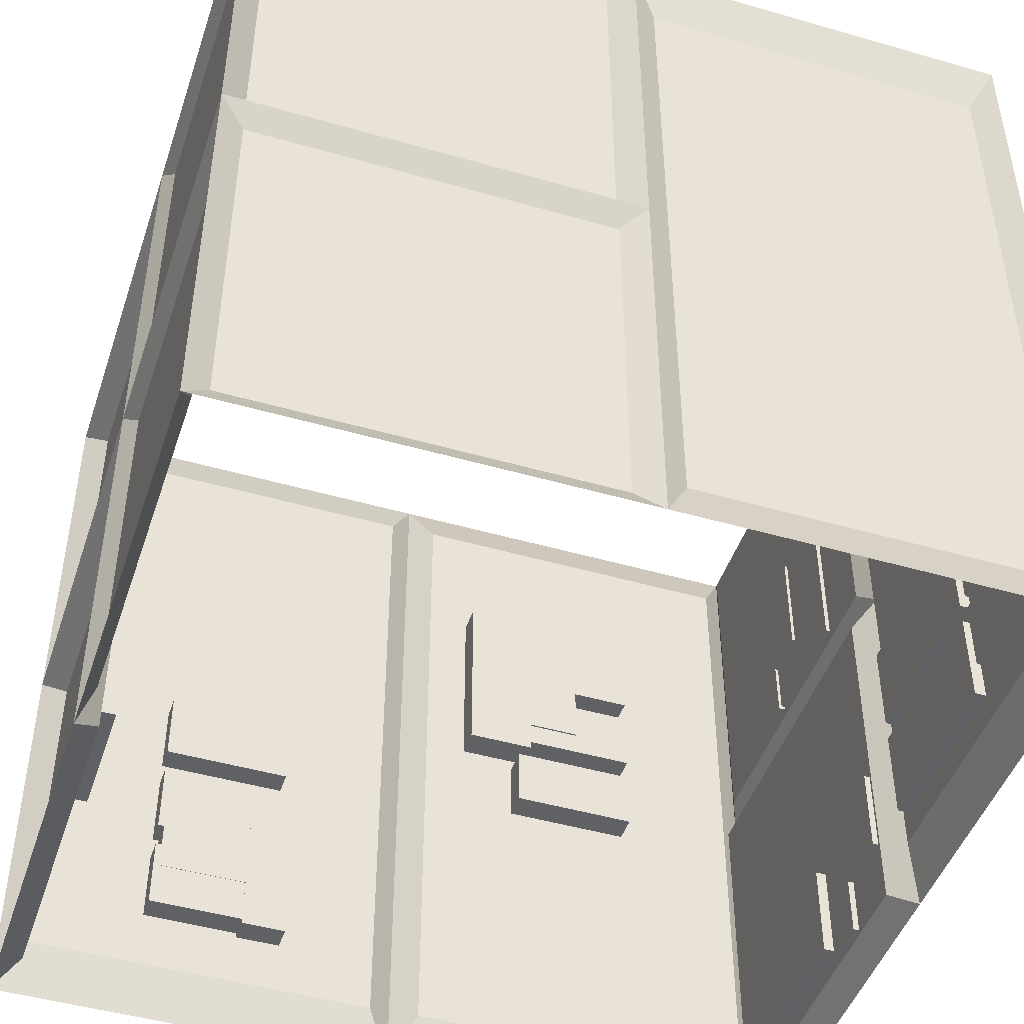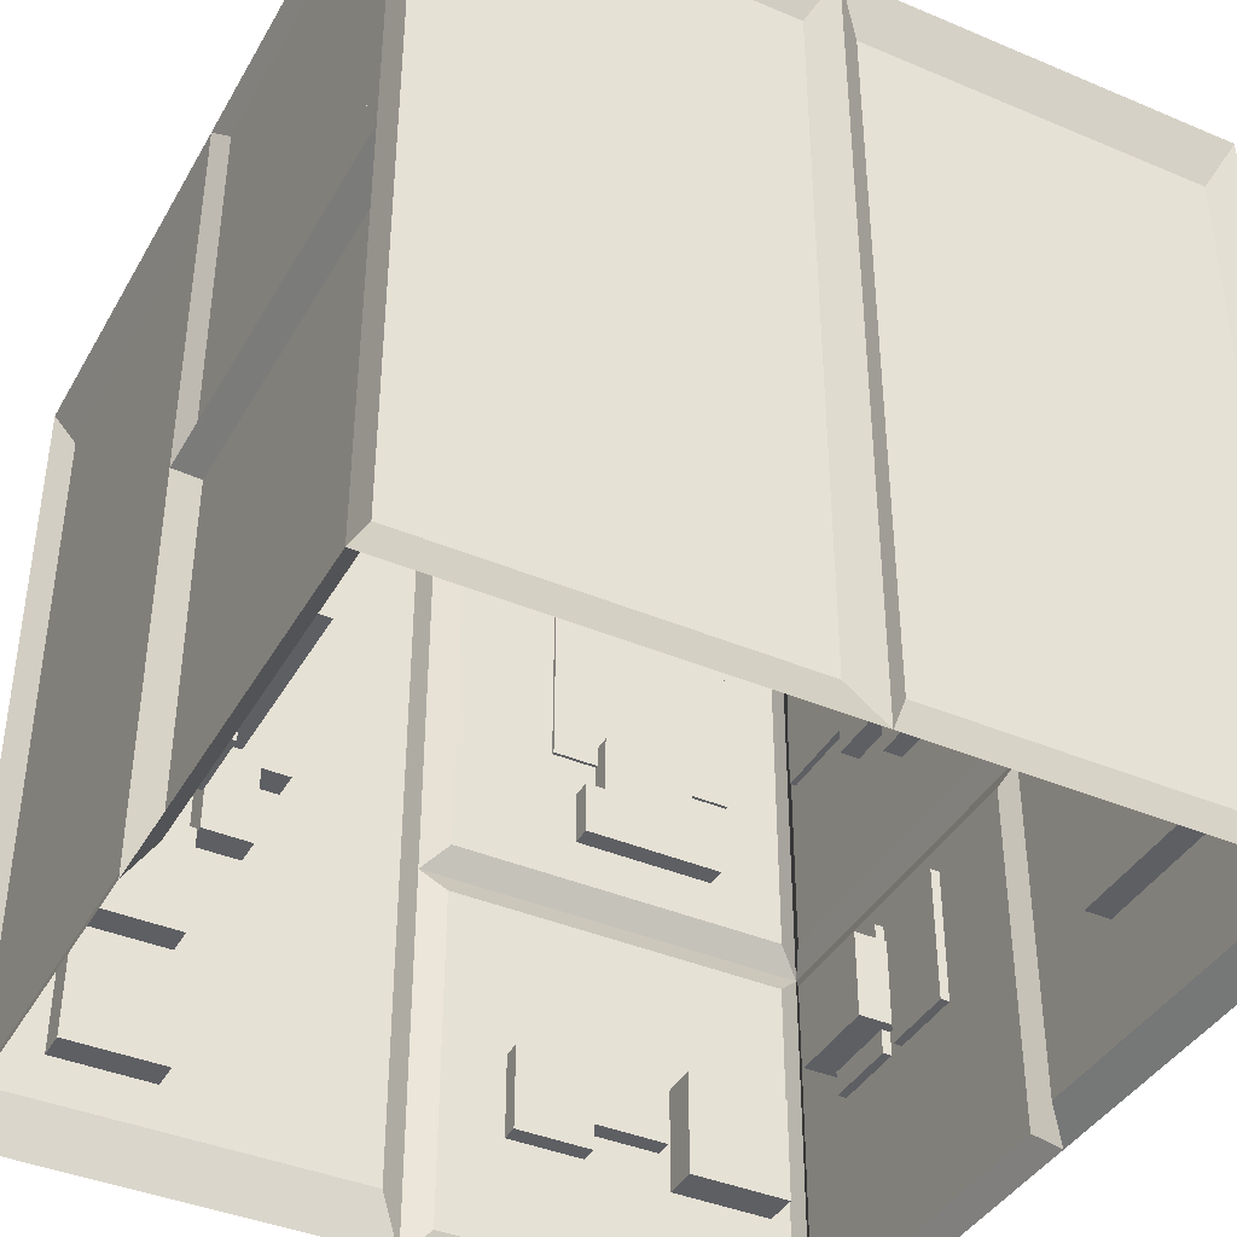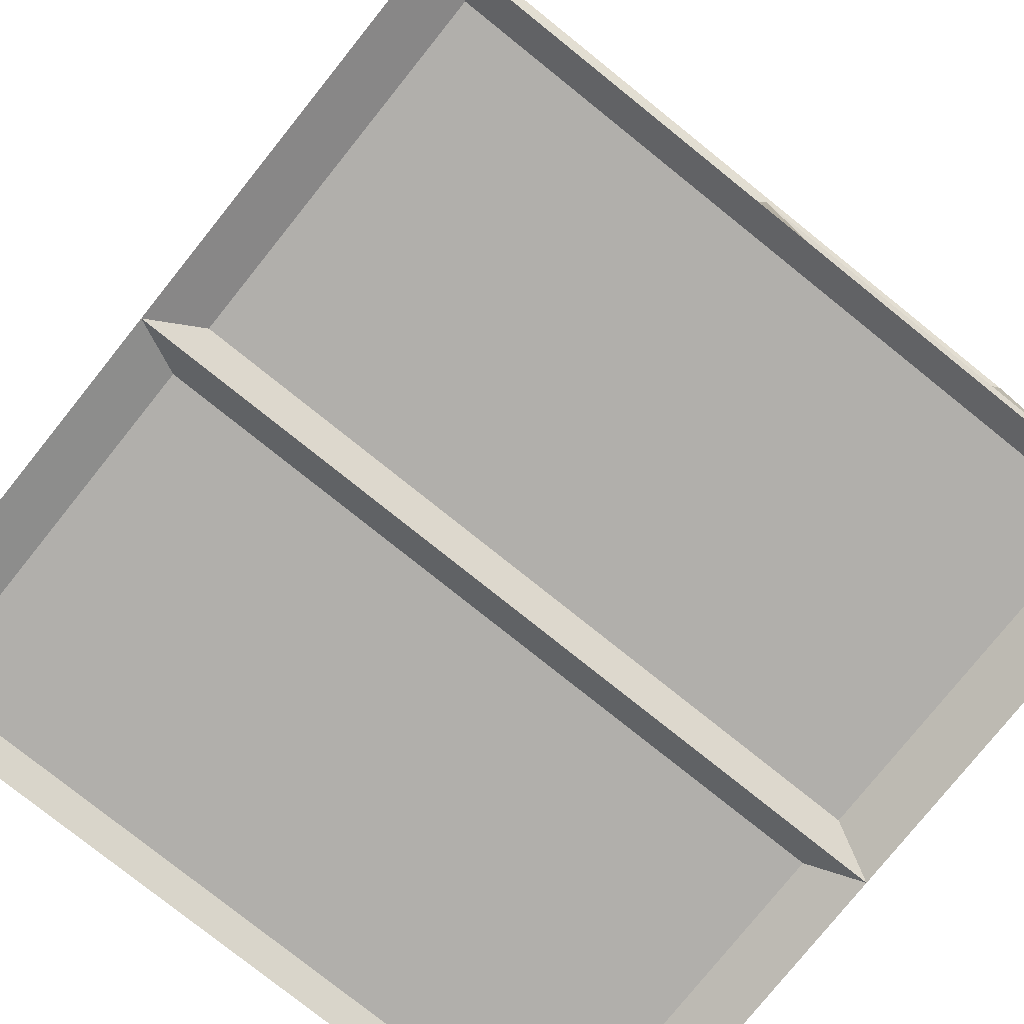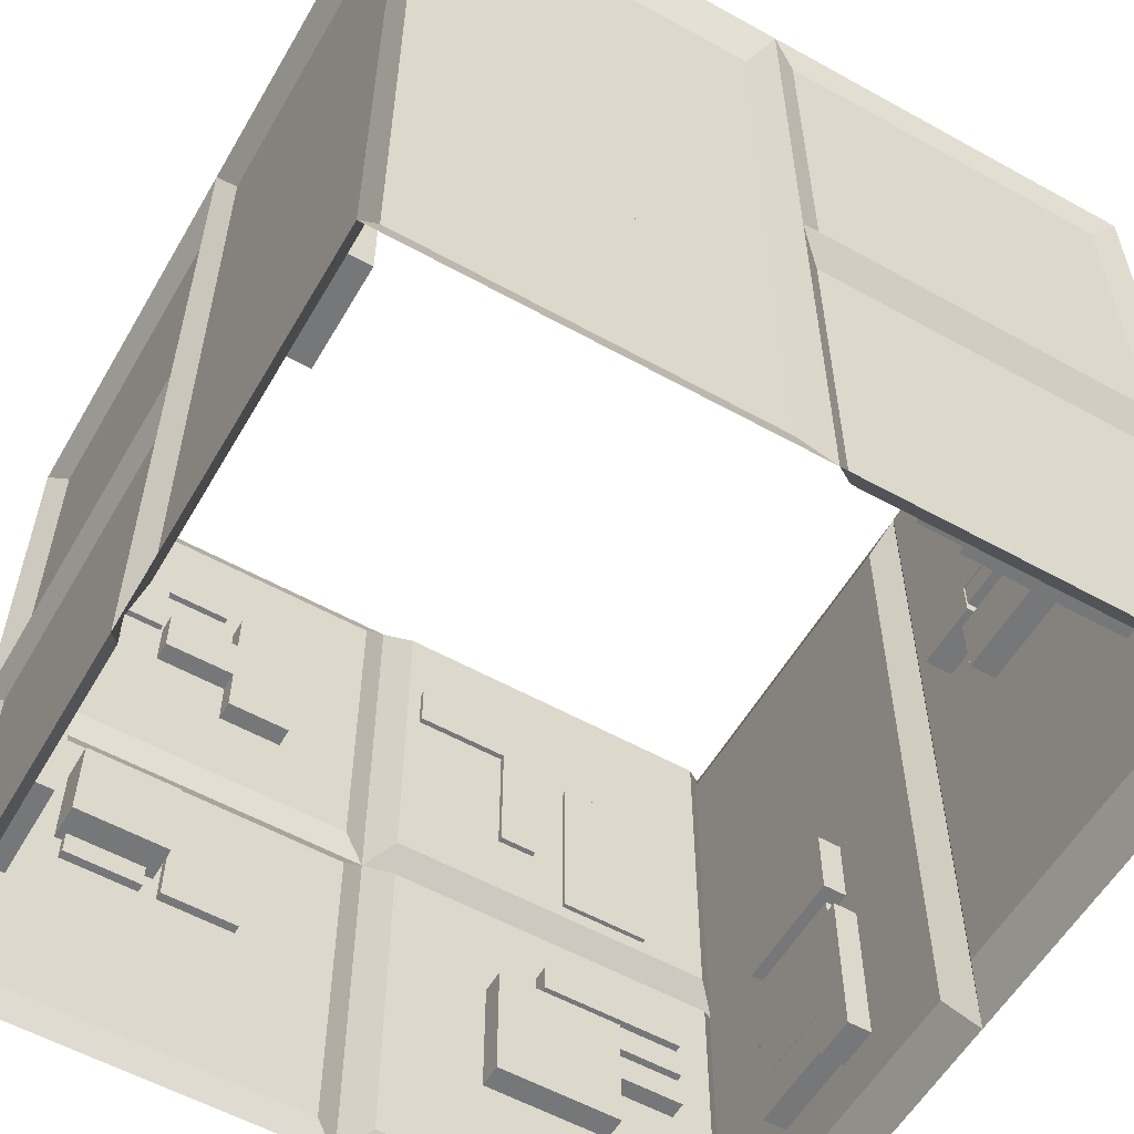
<metadata>
{"format":"obj","ext":"obj","renderer":"f3d","projection":"perspective","resolution":1024,"background":"white","views":[{"elev":-46.7,"azim":161.8,"up":"+Z"},{"elev":-40.4,"azim":-27.4,"up":"+Z"},{"elev":-78.2,"azim":-128.7,"up":"+Y"},{"elev":-57.1,"azim":-120.0,"up":"+Z"}]}
</metadata>
<code>
v  -7.779 -0 -15.56
v  -7.779 0 -0
v  -7.296 0.4221 -0.9645
v  -7.296 0.4221 -14.59
v  0 0 0
v  -0.4823 0.4221 -0.9645
v  0 -0 -15.56
v  -0.4823 0.4221 -14.59
v  -3.711 0.4221 -6.799
v  -3.711 0.4221 -4.229
v  -3.711 0.9879 -4.229
v  -3.711 0.9879 -6.799
v  -2.659 0.4221 -4.229
v  -2.659 0.9879 -4.229
v  -2.659 0.4221 -3.742
v  -2.659 0.9879 -3.742
v  -1.317 0.4221 -3.742
v  -1.317 0.9879 -3.742
v  -1.317 0.4221 -5.604
v  -1.317 0.9879 -5.604
v  -1.317 0.4221 -7.466
v  -1.317 0.9879 -7.466
v  -2.659 0.4221 -7.466
v  -2.659 0.9879 -7.466
v  -2.659 0.4221 -6.799
v  -2.659 0.9879 -6.799
v  -4.888 0.4221 -8.931
v  -4.888 0.4221 -7.686
v  -4.888 0.9541 -7.686
v  -4.888 0.9541 -8.931
v  -2.404 0.4221 -7.686
v  -2.404 0.9541 -7.686
v  -2.404 0.4221 -8.931
v  -2.404 0.9541 -8.931
v  -4.888 0.4221 -7.271
v  -4.888 0.4221 -5.98
v  -4.888 0.9541 -5.98
v  -4.888 0.9541 -7.271
v  -2.404 0.4221 -5.98
v  -2.404 0.9541 -5.98
v  -2.404 0.4221 -7.271
v  -2.404 0.9541 -7.271
v  -4.888 0.4221 -5.565
v  -4.888 0.4221 -4.32
v  -4.888 0.9541 -4.32
v  -4.888 0.9541 -5.565
v  -2.404 0.4221 -4.32
v  -2.404 0.9541 -4.32
v  -2.404 0.4221 -5.565
v  -2.404 0.9541 -5.565
v  7.779 0 0
v  7.779 -0 -15.56
v  7.296 0.3704 -14.59
v  7.296 0.3704 -0.9645
v  0.4823 0.3704 -14.59
v  0.4823 0.3704 -0.9645
v  5.122 0.3704 -8.188
v  5.122 0.3704 -9.607
v  5.122 0.8476 -9.607
v  5.122 0.8476 -8.188
v  2.622 0.3704 -9.607
v  2.622 0.8476 -9.607
v  2.622 0.3704 -8.188
v  2.622 0.8476 -8.188
v  5.122 0.3704 -10.08
v  5.122 0.3704 -11.55
v  5.122 0.8476 -11.55
v  5.122 0.8476 -10.08
v  2.622 0.3704 -11.55
v  2.622 0.8476 -11.55
v  2.622 0.3704 -10.08
v  2.622 0.8476 -10.08
v  5.122 0.3704 -12.02
v  5.122 0.3704 -13.44
v  5.122 0.8476 -13.44
v  5.122 0.8476 -12.02
v  2.622 0.3704 -13.44
v  2.622 0.8476 -13.44
v  2.622 0.3704 -12.02
v  2.622 0.8476 -12.02
v  5.002 0.3704 -11.24
v  5.002 0.3704 -12.55
v  5.002 0.8542 -12.55
v  5.002 0.8542 -11.24
v  3.262 0.3704 -12.55
v  3.262 0.8542 -12.55
v  3.262 0.3704 -13.54
v  3.262 0.8542 -13.54
v  2.392 0.3704 -13.54
v  2.392 0.8542 -13.54
v  2.392 0.3704 -11.95
v  2.392 0.8542 -11.95
v  2.392 0.3704 -10.36
v  2.392 0.8542 -10.36
v  3.262 0.3704 -10.36
v  3.262 0.8542 -10.36
v  3.262 0.3704 -11.24
v  3.262 0.8542 -11.24
v  -7.779 15.56 -15.56
v  -7.779 15.56 -0
v  -7.436 15.07 -0.9645
v  -7.436 15.07 -14.59
v  -7.779 7.778 -0
v  -7.436 8.261 -0.9645
v  -7.779 7.778 -15.56
v  -7.436 8.261 -14.59
v  -7.436 11.77 -14.03
v  -7.436 11.77 -12.27
v  -7.221 11.77 -12.27
v  -7.221 11.77 -14.03
v  -7.436 8.448 -12.27
v  -7.221 8.448 -12.27
v  -7.436 8.448 -14.03
v  -7.221 8.448 -14.03
v  -7.436 11.77 -11.88
v  -7.436 11.77 -10.12
v  -7.221 11.77 -10.12
v  -7.221 11.77 -11.88
v  -7.436 8.448 -10.12
v  -7.221 8.448 -10.12
v  -7.436 8.448 -11.88
v  -7.221 8.448 -11.88
v  -7.436 14.46 -13.29
v  -7.436 14.46 -11.9
v  -7.359 14.46 -11.9
v  -7.359 14.46 -13.29
v  -7.436 10.78 -11.9
v  -7.359 10.78 -11.9
v  -7.436 10.78 -13.29
v  -7.359 10.78 -13.29
v  -7.436 14.46 -11.59
v  -7.436 14.46 -10.2
v  -7.359 14.46 -10.2
v  -7.359 14.46 -11.59
v  -7.436 10.78 -10.2
v  -7.359 10.78 -10.2
v  -7.436 10.78 -11.59
v  -7.359 10.78 -11.59
v  -7.779 -0 -7.778
v  -7.575 0.4823 -7.296
v  -7.575 0.4823 -0.4823
v  -7.779 7.778 -7.778
v  -7.575 7.296 -7.296
v  -7.575 7.296 -0.4823
v  -7.575 2.411 -3.402
v  -7.575 2.411 -7.072
v  -7.493 2.411 -7.072
v  -7.493 2.411 -3.402
v  -7.575 5.971 -7.072
v  -7.493 5.971 -7.072
v  -7.575 5.971 -3.402
v  -7.493 5.971 -3.402
v  -7.575 0.9836 -3.744
v  -7.575 0.9836 -7.152
v  -7.43 0.9836 -7.152
v  -7.43 0.9836 -3.744
v  -7.575 3.516 -7.152
v  -7.43 3.516 -7.152
v  -7.575 3.516 -6.009
v  -7.43 3.516 -6.009
v  -7.575 4.489 -6.009
v  -7.43 4.489 -6.009
v  -7.575 4.489 -3.744
v  -7.43 4.489 -3.744
v  -7.38 7.296 -15.07
v  -7.38 0.4823 -15.07
v  -7.38 7.296 -8.261
v  -7.38 0.4823 -8.261
v  -7.38 2.098 -14.84
v  -7.38 5.166 -14.84
v  -7.07 5.166 -14.84
v  -7.07 2.098 -14.84
v  -7.38 5.166 -13
v  -7.07 5.166 -13
v  -7.38 2.098 -13
v  -7.07 2.098 -13
v  -7.38 4.845 -14.99
v  -7.38 6.068 -14.99
v  -7.267 6.068 -14.99
v  -7.267 4.845 -14.99
v  -7.38 6.068 -13.86
v  -7.267 6.068 -13.86
v  -7.38 7.242 -13.86
v  -7.267 7.242 -13.86
v  -7.38 7.242 -12.19
v  -7.267 7.242 -12.19
v  -7.38 5.448 -12.19
v  -7.267 5.448 -12.19
v  -7.38 3.654 -12.19
v  -7.267 3.654 -12.19
v  -7.38 3.654 -13.86
v  -7.267 3.654 -13.86
v  -7.38 4.845 -13.86
v  -7.267 4.845 -13.86
v  7.779 15.56 -15.56
v  7.779 15.56 -7.778
v  7.296 15.29 -8.261
v  7.296 15.29 -15.07
v  0 15.56 -7.778
v  0.4823 15.29 -8.261
v  0 15.56 -15.56
v  0.4823 15.29 -15.07
v  6.903 15.29 -13.19
v  6.903 15.29 -11.14
v  6.903 14.6 -11.14
v  6.903 14.6 -13.19
v  4.911 15.29 -11.14
v  4.911 14.6 -11.14
v  4.911 15.29 -13.19
v  4.911 14.6 -13.19
v  4.69 15.29 -12.48
v  4.69 15.29 -11.75
v  4.69 14.94 -11.75
v  4.69 14.94 -12.48
v  3.241 15.29 -11.75
v  3.241 14.94 -11.75
v  3.241 15.29 -11.32
v  3.241 14.94 -11.32
v  1.726 15.29 -11.32
v  1.726 14.94 -11.32
v  1.726 15.29 -12.16
v  1.726 14.94 -12.16
v  1.726 15.29 -13
v  1.726 14.94 -13
v  3.241 15.29 -13
v  3.241 14.94 -13
v  3.241 15.29 -12.48
v  3.241 14.94 -12.48
v  7.779 15.56 0
v  0 15.56 -0
v  0.4823 15.22 -0.4823
v  7.296 15.22 -0.4823
v  0.4823 15.22 -7.296
v  7.296 15.22 -7.296
v  5.216 15.22 -4.104
v  3.381 15.22 -4.104
v  3.381 14.82 -4.104
v  5.216 14.82 -4.104
v  3.381 15.22 -5.299
v  3.381 14.82 -5.299
v  2.976 15.22 -5.299
v  2.976 14.82 -5.299
v  2.976 15.22 -6.393
v  2.976 14.82 -6.393
v  4.393 15.22 -6.393
v  4.393 14.82 -6.393
v  5.809 15.22 -6.393
v  5.809 14.82 -6.393
v  5.809 15.22 -5.299
v  5.809 14.82 -5.299
v  5.216 15.22 -5.299
v  5.216 14.82 -5.299
v  6.176 15.22 -0.8642
v  2.46 15.22 -0.8642
v  2.46 15.16 -0.8642
v  6.176 15.16 -0.8642
v  2.46 15.22 -4.526
v  2.46 15.16 -4.526
v  6.176 15.22 -4.526
v  6.176 15.16 -4.526
v  -7.296 15.25 -14.59
v  -7.296 15.25 -0.9645
v  -0.4823 15.25 -14.59
v  -0.4823 15.25 -0.9645
v  -4.419 15.25 -4.167
v  -4.419 15.25 -8.947
v  -4.419 14.68 -8.947
v  -4.419 14.68 -4.167
v  -3.426 15.25 -8.947
v  -3.426 14.68 -8.947
v  -3.426 15.25 -7.323
v  -3.426 14.68 -7.323
v  -2.847 15.25 -7.323
v  -2.847 14.68 -7.323
v  -2.847 15.25 -4.167
v  -2.847 14.68 -4.167
v  -6.405 15.25 -8.99
v  -6.405 15.25 -11.13
v  -6.405 14.68 -11.13
v  -6.405 14.68 -8.99
v  -4.468 15.25 -11.13
v  -4.468 14.68 -11.13
v  -4.468 15.25 -8.99
v  -4.468 14.68 -8.99
v  -6.405 15.25 -11.61
v  -6.405 15.25 -13.75
v  -6.405 14.68 -13.75
v  -6.405 14.68 -11.61
v  -4.468 15.25 -13.75
v  -4.468 14.68 -13.75
v  -4.468 15.25 -11.61
v  -4.468 14.68 -11.61
v  7.779 -0 -7.778
v  7.295 0.4823 -8.261
v  7.295 0.4823 -15.07
v  7.779 7.778 -7.778
v  7.295 7.296 -8.261
v  7.779 7.778 -15.56
v  7.295 7.296 -15.07
v  7.295 1.327 -11.64
v  7.295 1.327 -11.06
v  6.928 1.327 -11.06
v  6.928 1.327 -11.64
v  7.295 4.245 -11.06
v  6.928 4.245 -11.06
v  7.295 4.245 -11.64
v  6.928 4.245 -11.64
v  7.295 1.327 -10.87
v  7.295 1.327 -10.27
v  6.928 1.327 -10.27
v  6.928 1.327 -10.87
v  7.295 4.245 -10.27
v  6.928 4.245 -10.27
v  7.295 4.245 -10.87
v  6.928 4.245 -10.87
v  7.295 1.327 -10.08
v  7.295 1.327 -9.501
v  6.928 1.327 -9.501
v  6.928 1.327 -10.08
v  7.295 4.245 -9.501
v  6.928 4.245 -9.501
v  7.295 4.245 -10.08
v  6.928 4.245 -10.08
v  7.295 2.723 -12.92
v  7.295 2.723 -10.4
v  6.792 2.723 -10.4
v  6.792 2.723 -12.92
v  7.295 5.284 -10.4
v  6.792 5.284 -10.4
v  7.295 5.284 -12.92
v  6.792 5.284 -12.92
v  7.779 7.778 0
v  7.308 7.296 -0.4823
v  7.308 0.4823 -0.4823
v  7.308 7.296 -7.296
v  7.308 0.4823 -7.296
v  7.308 1.845 -3.35
v  7.308 3.651 -3.35
v  7.219 3.651 -3.35
v  7.219 1.845 -3.35
v  7.308 3.651 -7.002
v  7.219 3.651 -7.002
v  7.308 1.845 -7.002
v  7.219 1.845 -7.002
v  7.308 4.343 -2.267
v  7.308 7.016 -2.267
v  7.199 7.016 -2.267
v  7.199 4.343 -2.267
v  7.308 7.016 -3.184
v  7.199 7.016 -3.184
v  7.308 5.114 -3.184
v  7.199 5.114 -3.184
v  7.308 5.114 -5.867
v  7.199 5.114 -5.867
v  7.308 4.343 -5.867
v  7.199 4.343 -5.867
v  7.567 15.07 -7.296
v  7.567 15.07 -0.4823
v  7.567 8.261 -7.296
v  7.567 8.261 -0.4823
v  7.567 14.91 -1.975
v  7.567 14.91 -3.687
v  7.442 14.91 -3.687
v  7.442 14.91 -1.975
v  7.567 12.64 -3.687
v  7.442 12.64 -3.687
v  7.567 12.64 -2.506
v  7.442 12.64 -2.506
v  7.567 11.35 -2.506
v  7.442 11.35 -2.506
v  7.567 11.35 -1.975
v  7.442 11.35 -1.975
v  7.567 12.59 -3.661
v  7.567 12.59 -4.629
v  7.16 12.59 -4.629
v  7.16 12.59 -3.661
v  7.567 11.14 -4.629
v  7.16 11.14 -4.629
v  7.567 11.14 -5.592
v  7.16 11.14 -5.592
v  7.567 9.839 -5.592
v  7.16 9.839 -5.592
v  7.567 9.839 -4.185
v  7.16 9.839 -4.185
v  7.567 9.839 -2.777
v  7.16 9.839 -2.777
v  7.567 11.14 -2.777
v  7.16 11.14 -2.777
v  7.567 11.14 -3.661
v  7.16 11.14 -3.661
v  7.531 8.261 -15.07
v  7.531 15.07 -15.07
v  7.531 8.261 -8.261
v  7.531 15.07 -8.261
v  7.531 13.76 -10.99
v  7.531 11.86 -10.99
v  6.778 11.86 -10.99
v  6.778 13.76 -10.99
v  7.531 11.86 -9.247
v  6.778 11.86 -9.247
v  7.531 13.76 -9.247
v  6.778 13.76 -9.247
v  7.531 13.62 -11.47
v  7.531 12.08 -11.47
v  7.353 12.08 -11.47
v  7.353 13.62 -11.47
v  7.531 12.08 -8.777
v  7.353 12.08 -8.777
v  7.531 13.62 -8.777
v  7.353 13.62 -8.777
v  7.531 11.74 -11.47
v  7.531 10.2 -11.47
v  7.353 10.2 -11.47
v  7.353 11.74 -11.47
v  7.531 10.2 -8.777
v  7.353 10.2 -8.777
v  7.531 11.74 -8.777
v  7.353 11.74 -8.777
g tunnel
f 1 2 3 4
f 2 5 6 3
f 5 7 8 6
f 7 1 4 8
f 4 3 6 8
f 9 10 11 12
f 10 13 14 11
f 13 15 16 14
f 15 17 18 16
f 17 19 20 18
f 19 21 22 20
f 21 23 24 22
f 23 25 26 24
f 25 9 12 26
f 20 22 24 26
f 20 26 12 11
f 20 11 14 16
f 20 16 18
f 27 28 29 30
f 28 31 32 29
f 31 33 34 32
f 33 27 30 34
f 30 29 32 34
f 35 36 37 38
f 36 39 40 37
f 39 41 42 40
f 41 35 38 42
f 38 37 40 42
f 43 44 45 46
f 44 47 48 45
f 47 49 50 48
f 49 43 46 50
f 46 45 48 50
f 51 52 53 54
f 52 7 55 53
f 7 5 56 55
f 5 51 54 56
f 54 53 55 56
f 57 58 59 60
f 58 61 62 59
f 61 63 64 62
f 63 57 60 64
f 60 59 62 64
f 65 66 67 68
f 66 69 70 67
f 69 71 72 70
f 71 65 68 72
f 68 67 70 72
f 73 74 75 76
f 74 77 78 75
f 77 79 80 78
f 79 73 76 80
f 76 75 78 80
f 81 82 83 84
f 82 85 86 83
f 85 87 88 86
f 87 89 90 88
f 89 91 92 90
f 91 93 94 92
f 93 95 96 94
f 95 97 98 96
f 97 81 84 98
f 92 94 96 98
f 92 98 84 83
f 92 83 86 88
f 92 88 90
f 99 100 101 102
f 100 103 104 101
f 103 105 106 104
f 105 99 102 106
f 102 101 104 106
f 107 108 109 110
f 108 111 112 109
f 111 113 114 112
f 113 107 110 114
f 110 109 112 114
f 115 116 117 118
f 116 119 120 117
f 119 121 122 120
f 121 115 118 122
f 118 117 120 122
f 123 124 125 126
f 124 127 128 125
f 127 129 130 128
f 129 123 126 130
f 126 125 128 130
f 131 132 133 134
f 132 135 136 133
f 135 137 138 136
f 137 131 134 138
f 134 133 136 138
f 2 139 140 141
f 139 142 143 140
f 142 103 144 143
f 103 2 141 144
f 141 140 143 144
f 145 146 147 148
f 146 149 150 147
f 149 151 152 150
f 151 145 148 152
f 148 147 150 152
f 153 154 155 156
f 154 157 158 155
f 157 159 160 158
f 159 161 162 160
f 161 163 164 162
f 163 153 156 164
f 156 155 158 160
f 156 160 162 164
f 1 105 165 166
f 105 142 167 165
f 142 139 168 167
f 139 1 166 168
f 166 165 167 168
f 169 170 171 172
f 170 173 174 171
f 173 175 176 174
f 175 169 172 176
f 172 171 174 176
f 177 178 179 180
f 178 181 182 179
f 181 183 184 182
f 183 185 186 184
f 185 187 188 186
f 187 189 190 188
f 189 191 192 190
f 191 193 194 192
f 193 177 180 194
f 188 190 192 194
f 188 194 180 179
f 188 179 182 184
f 188 184 186
f 195 196 197 198
f 196 199 200 197
f 199 201 202 200
f 201 195 198 202
f 198 197 200 202
f 203 204 205 206
f 204 207 208 205
f 207 209 210 208
f 209 203 206 210
f 206 205 208 210
f 211 212 213 214
f 212 215 216 213
f 215 217 218 216
f 217 219 220 218
f 219 221 222 220
f 221 223 224 222
f 223 225 226 224
f 225 227 228 226
f 227 211 214 228
f 222 224 226 228
f 222 228 214 213
f 222 213 216 218
f 222 218 220
f 229 230 231 232
f 230 199 233 231
f 199 196 234 233
f 196 229 232 234
f 232 231 233 234
f 235 236 237 238
f 236 239 240 237
f 239 241 242 240
f 241 243 244 242
f 243 245 246 244
f 245 247 248 246
f 247 249 250 248
f 249 251 252 250
f 251 235 238 252
f 246 248 250 252
f 246 252 238 237
f 246 237 240 242
f 246 242 244
f 253 254 255 256
f 254 257 258 255
f 257 259 260 258
f 259 253 256 260
f 256 255 258 260
f 100 99 261 262
f 99 201 263 261
f 201 230 264 263
f 230 100 262 264
f 262 261 263 264
f 265 266 267 268
f 266 269 270 267
f 269 271 272 270
f 271 273 274 272
f 273 275 276 274
f 275 265 268 276
f 268 267 270 272
f 268 272 274 276
f 277 278 279 280
f 278 281 282 279
f 281 283 284 282
f 283 277 280 284
f 280 279 282 284
f 285 286 287 288
f 286 289 290 287
f 289 291 292 290
f 291 285 288 292
f 288 287 290 292
f 52 293 294 295
f 293 296 297 294
f 296 298 299 297
f 298 52 295 299
f 295 294 297 299
f 300 301 302 303
f 301 304 305 302
f 304 306 307 305
f 306 300 303 307
f 303 302 305 307
f 308 309 310 311
f 309 312 313 310
f 312 314 315 313
f 314 308 311 315
f 311 310 313 315
f 316 317 318 319
f 317 320 321 318
f 320 322 323 321
f 322 316 319 323
f 319 318 321 323
f 324 325 326 327
f 325 328 329 326
f 328 330 331 329
f 330 324 327 331
f 327 326 329 331
f 51 332 333 334
f 332 296 335 333
f 296 293 336 335
f 293 51 334 336
f 334 333 335 336
f 337 338 339 340
f 338 341 342 339
f 341 343 344 342
f 343 337 340 344
f 340 339 342 344
f 345 346 347 348
f 346 349 350 347
f 349 351 352 350
f 351 353 354 352
f 353 355 356 354
f 355 345 348 356
f 348 347 350 352
f 348 352 354 356
f 229 196 357 358
f 196 296 359 357
f 296 332 360 359
f 332 229 358 360
f 358 357 359 360
f 361 362 363 364
f 362 365 366 363
f 365 367 368 366
f 367 369 370 368
f 369 371 372 370
f 371 361 364 372
f 364 363 366 368
f 364 368 370 372
f 373 374 375 376
f 374 377 378 375
f 377 379 380 378
f 379 381 382 380
f 381 383 384 382
f 383 385 386 384
f 385 387 388 386
f 387 389 390 388
f 389 373 376 390
f 384 386 388 390
f 384 390 376 375
f 384 375 378 380
f 384 380 382
f 195 298 391 392
f 298 296 393 391
f 296 196 394 393
f 196 195 392 394
f 392 391 393 394
f 395 396 397 398
f 396 399 400 397
f 399 401 402 400
f 401 395 398 402
f 398 397 400 402
f 403 404 405 406
f 404 407 408 405
f 407 409 410 408
f 409 403 406 410
f 406 405 408 410
f 411 412 413 414
f 412 415 416 413
f 415 417 418 416
f 417 411 414 418
f 414 413 416 418

</code>
